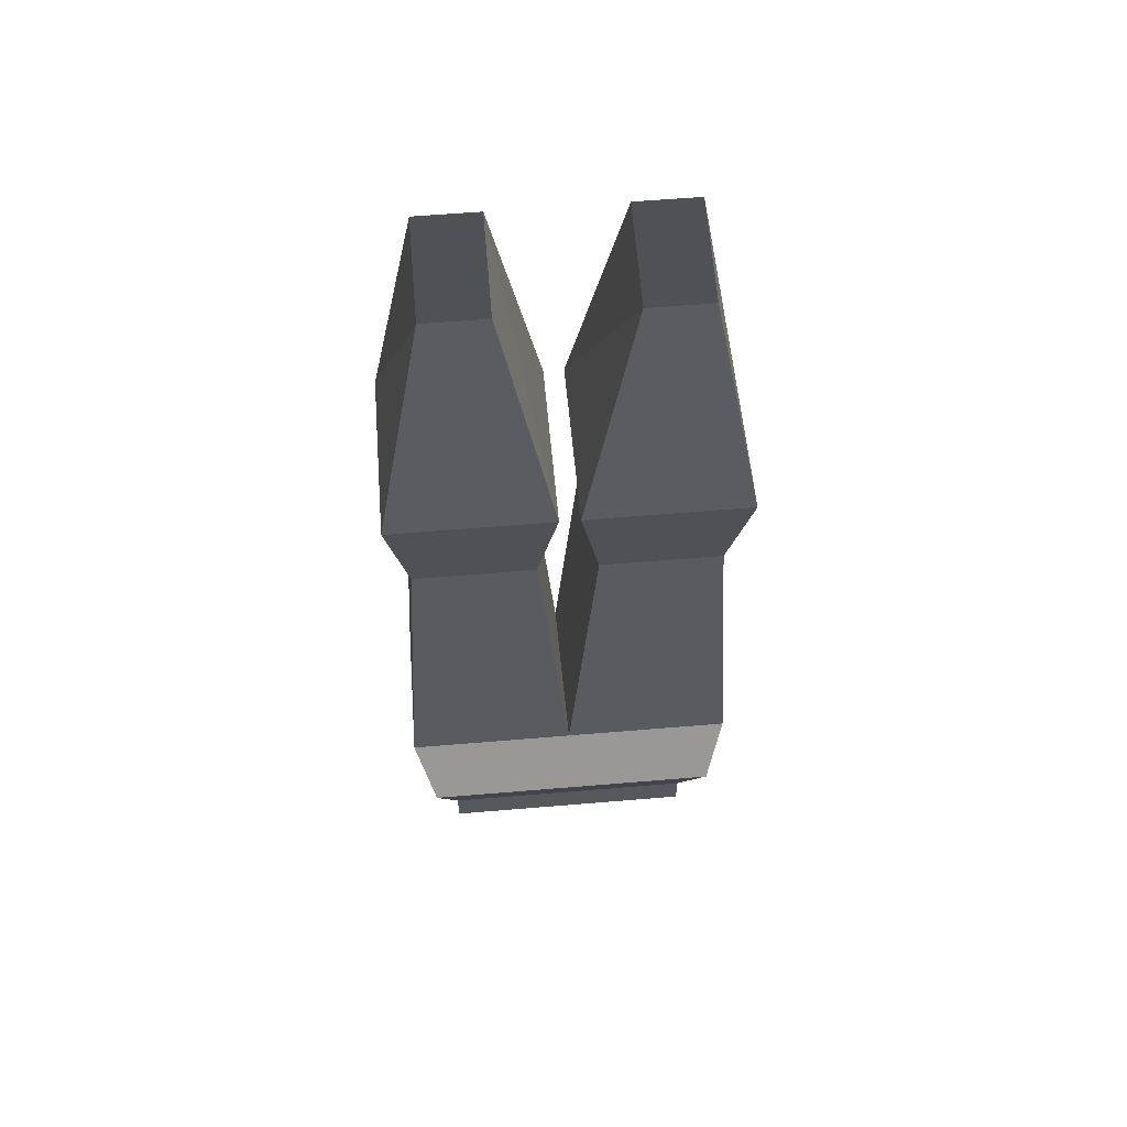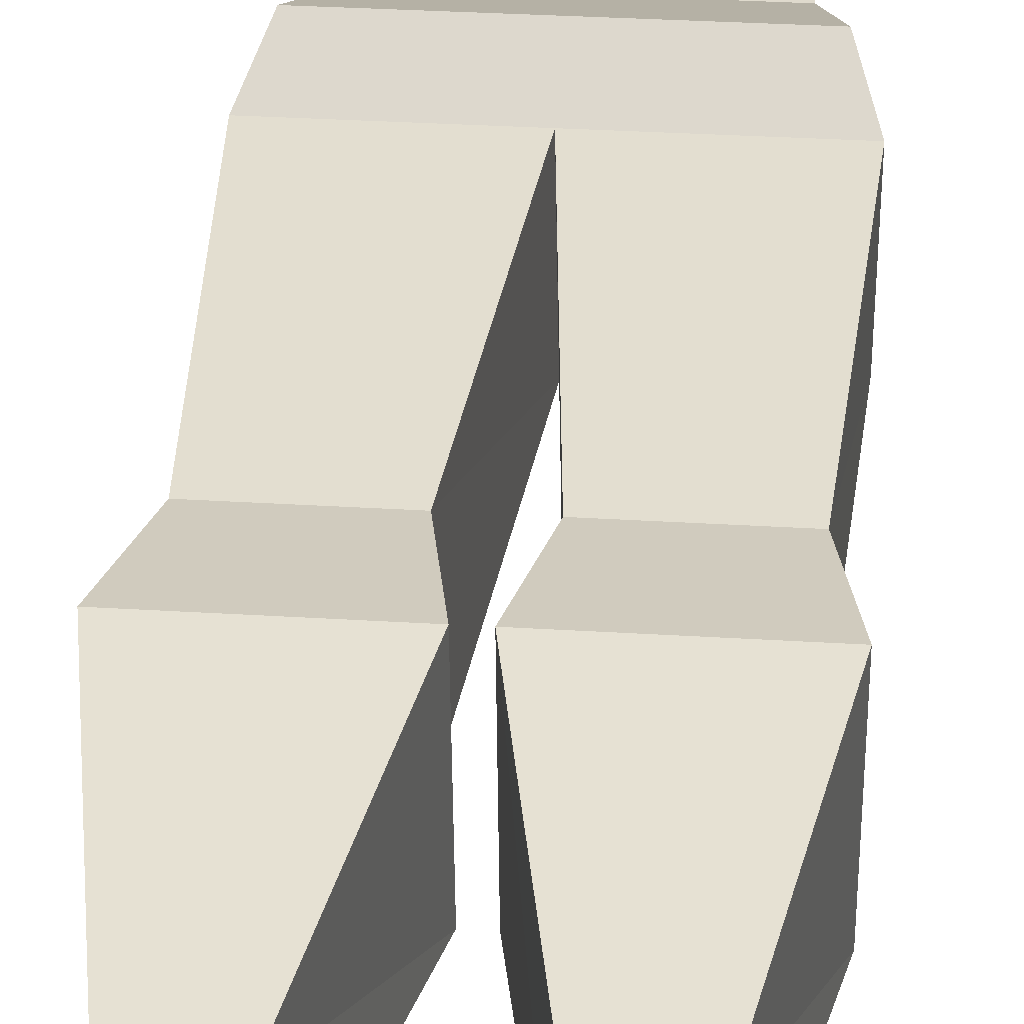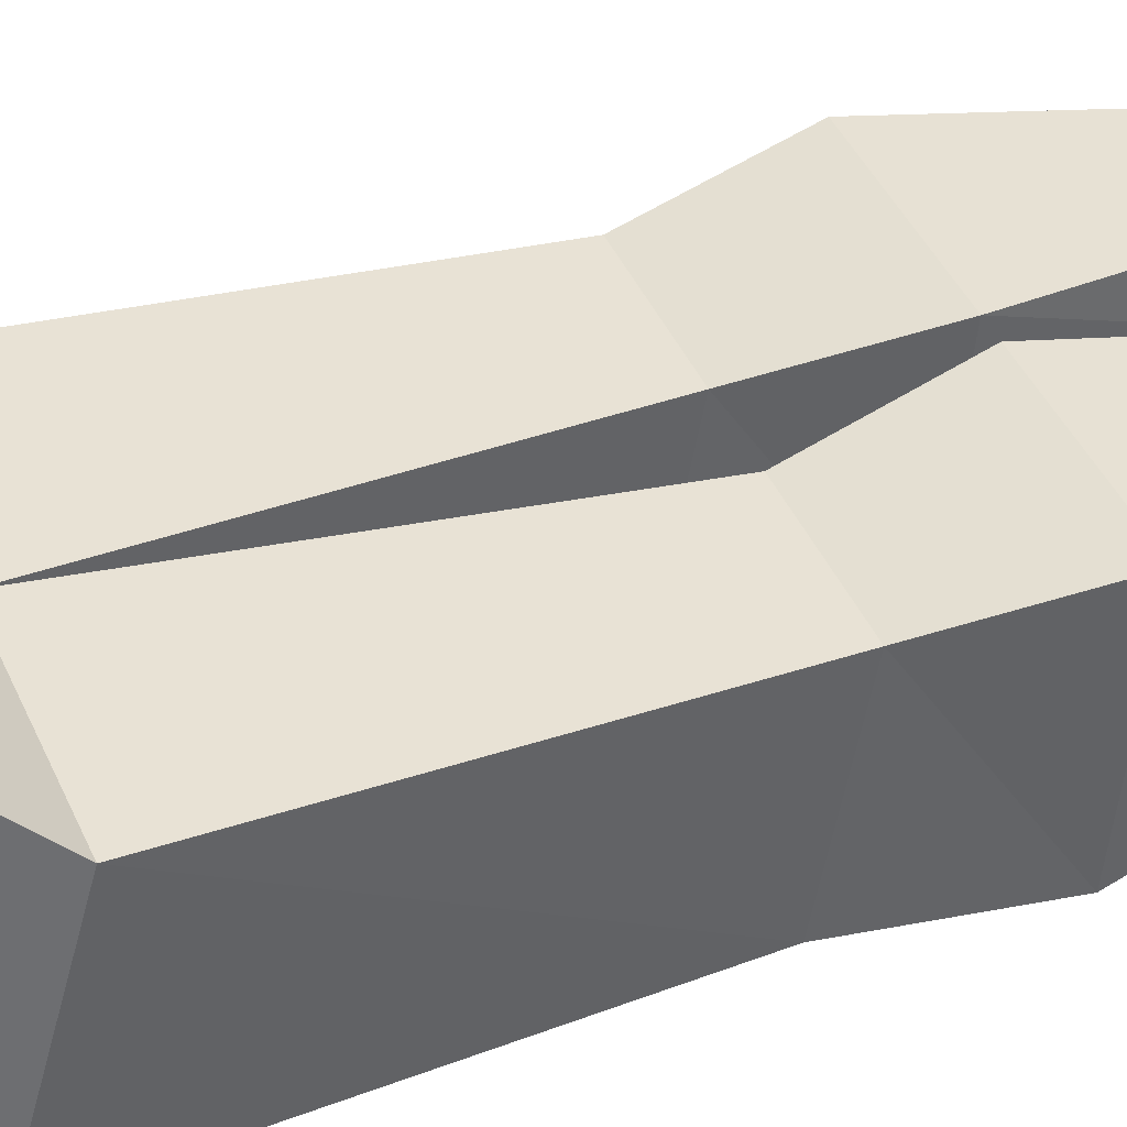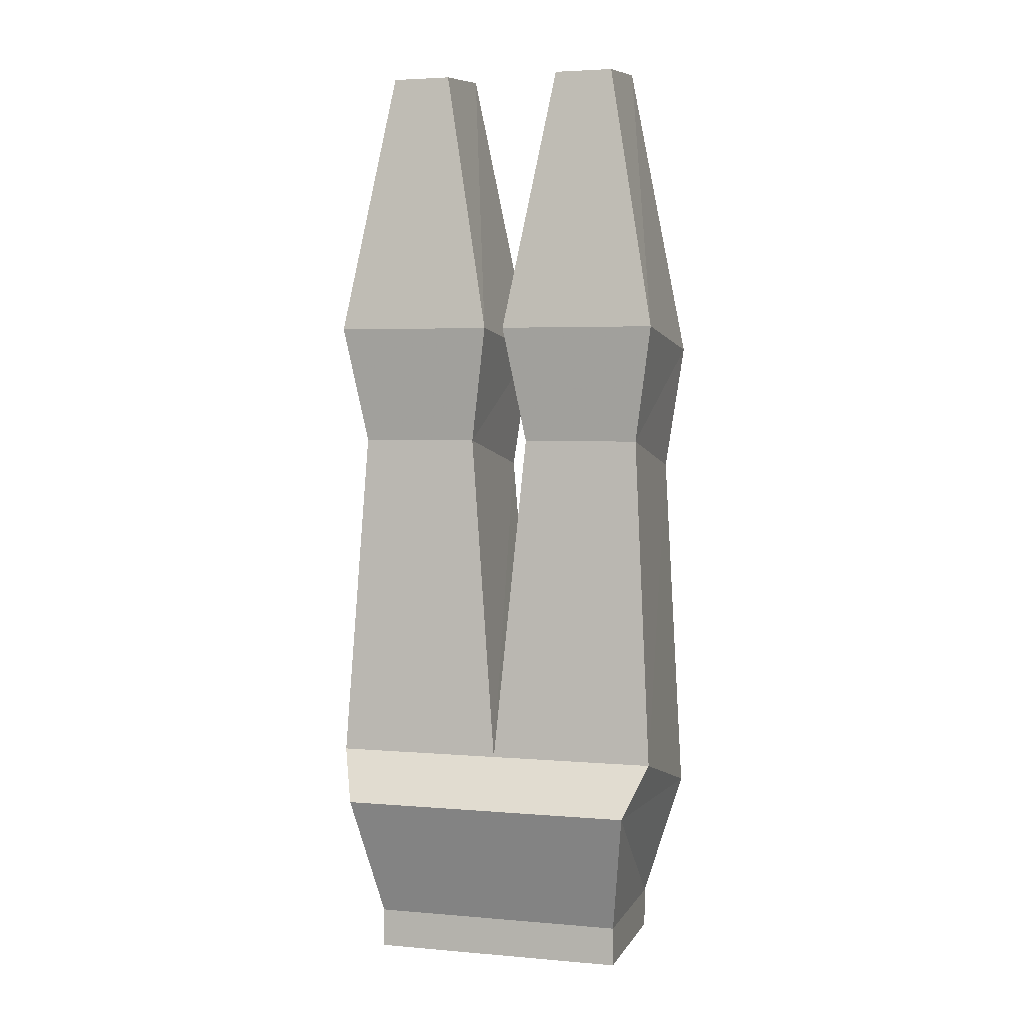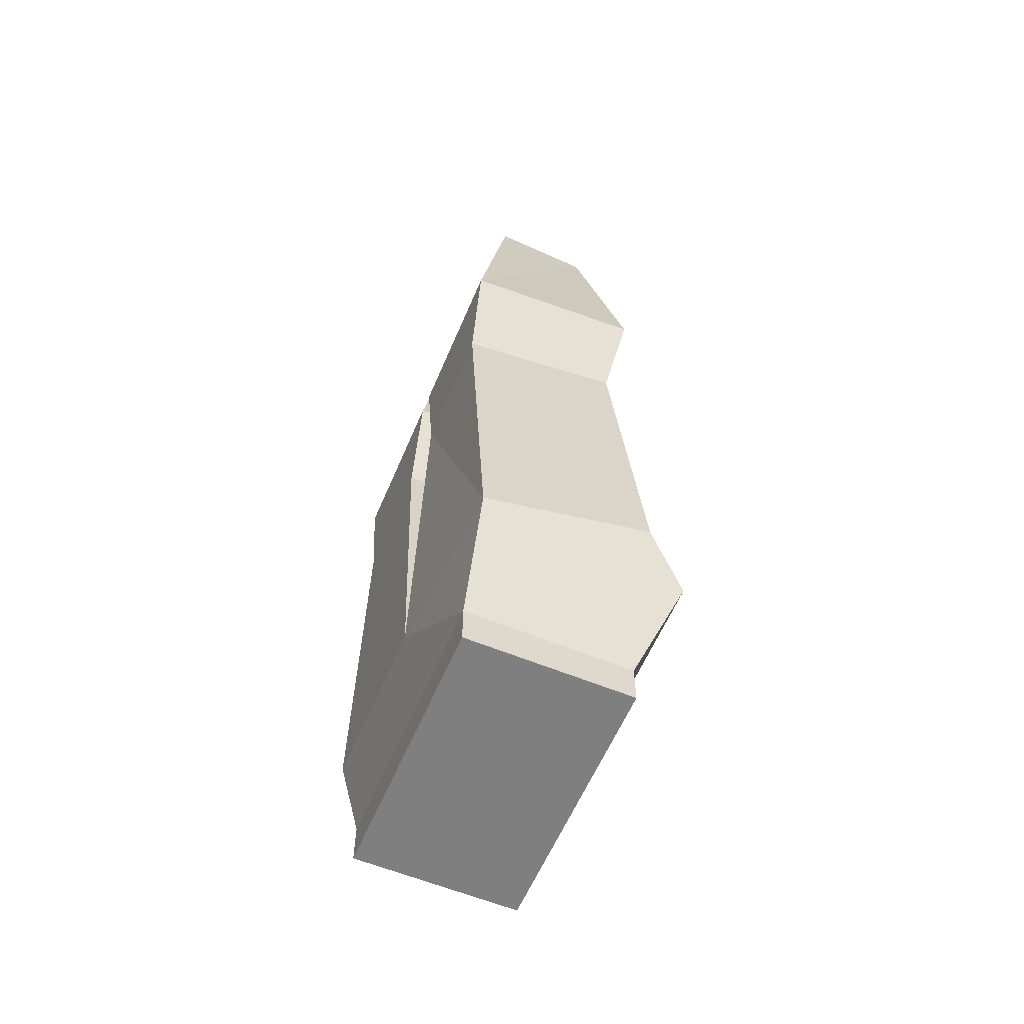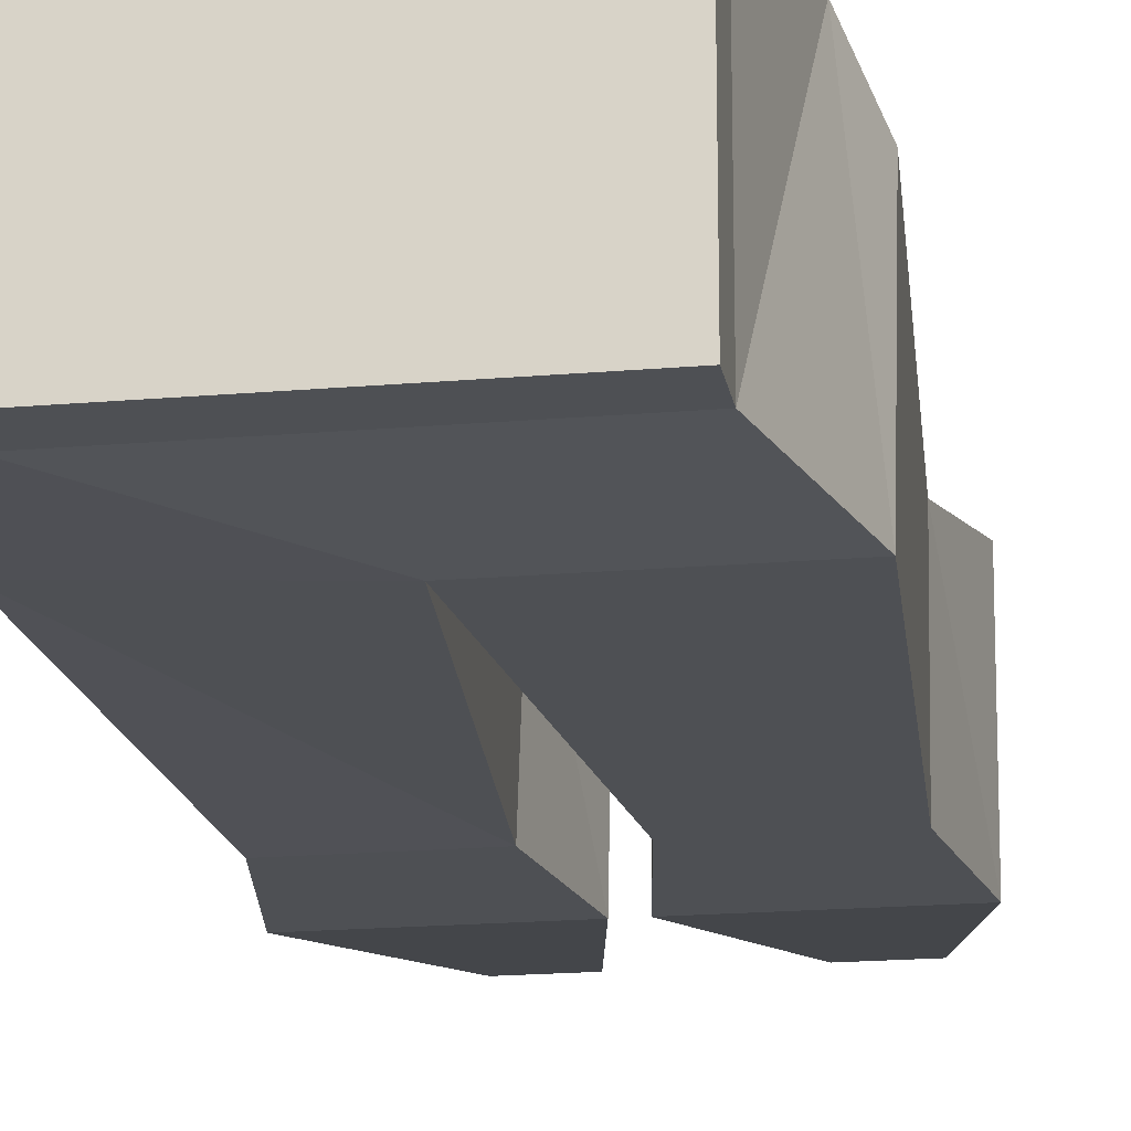
<metadata>
{"format":"obj","ext":"obj","renderer":"f3d","projection":"perspective","resolution":1024,"background":"white","views":[{"elev":60.4,"azim":-4.9,"up":"+Y"},{"elev":32.6,"azim":-175.1,"up":"+Z"},{"elev":40.9,"azim":68.0,"up":"+Z"},{"elev":3.7,"azim":16.3,"up":"+Y"},{"elev":-59.8,"azim":-112.9,"up":"+Y"},{"elev":-18.8,"azim":9.4,"up":"+Z"}]}
</metadata>
<code>
v 0.1016 -0.8906 -0.0625
v 0.1016 -0.8594 0.0625
v 0.1016 -0.8906 0.0625
v -0.1016 -0.8906 0.0625
v -0.1016 -0.8906 -0.0625
v -0.1016 -0.8594 -0.0625
v 0.1016 -0.8594 -0.0625
v 0.1172 -0.7578 0.1016
v -0.1016 -0.8594 0.0625
v -0.1172 -0.7578 0.1016
v -0.1328 -0.7578 -0.0625
v 0 -0.7578 -0.07031
v 0.1328 -0.7578 -0.07031
v 0.1328 -0.7188 0.07031
v 0 -0.7188 0.07031
v -0.1328 -0.7188 0.07031
v -0.1172 -0.4531 0.05469
v -0.1172 -0.4766 -0.07031
v -0.02344 -0.4766 -0.07031
v 0.02344 -0.4531 0.05469
v 0.02344 -0.4766 -0.07031
v 0.1172 -0.4766 -0.07031
v 0.1172 -0.4531 0.05469
v 0.1328 -0.3594 0.07031
v 0.09375 -0.1484 0.04688
v 0.04688 -0.1484 0.04688
v 0.007812 -0.3594 0.07031
v 0.1328 -0.375 -0.07031
v 0.09375 -0.1406 -0.03125
v 0.007812 -0.375 -0.07031
v 0.04688 -0.1406 -0.03125
v -0.007812 -0.3594 0.07031
v -0.04688 -0.1484 0.04688
v -0.09375 -0.1484 0.04688
v -0.1328 -0.3594 0.07031
v -0.02344 -0.4531 0.05469
v -0.007812 -0.375 -0.07031
v -0.04688 -0.1406 -0.03125
v -0.1328 -0.375 -0.07031
v -0.09375 -0.1406 -0.03125
f 1 2 3
f 1 3 4
f 1 4 5
f 1 5 6
f 1 6 7
f 1 7 2
f 2 9 3
f 3 9 4
f 4 9 5
f 5 9 6
f 2 7 8
f 2 8 9
f 6 9 10
f 6 10 11
f 6 11 12
f 6 12 7
f 7 12 13
f 7 13 8
f 8 13 14
f 8 14 15
f 8 15 10
f 8 10 9
f 15 16 10
f 10 16 11
f 11 16 17
f 11 17 18
f 11 18 19
f 11 19 12
f 12 19 15
f 12 15 20
f 12 20 21
f 12 21 22
f 12 22 13
f 13 22 14
f 14 22 23
f 14 23 20
f 14 20 15
f 24 27 23
f 24 23 28
f 27 30 21
f 27 21 20
f 27 20 23
f 28 21 30
f 21 28 22
f 22 28 23
f 32 35 36
f 32 36 37
f 35 39 18
f 35 18 17
f 35 17 36
f 36 17 15
f 36 15 19
f 36 19 37
f 37 19 18
f 37 18 39
f 15 17 16
f 24 25 26
f 24 26 27
f 24 28 29
f 24 29 25
f 29 28 30
f 29 30 31
f 31 30 26
f 26 30 27
f 32 33 34
f 32 34 35
f 32 37 38
f 32 38 33
f 38 37 39
f 38 39 40
f 40 39 34
f 34 39 35

</code>
